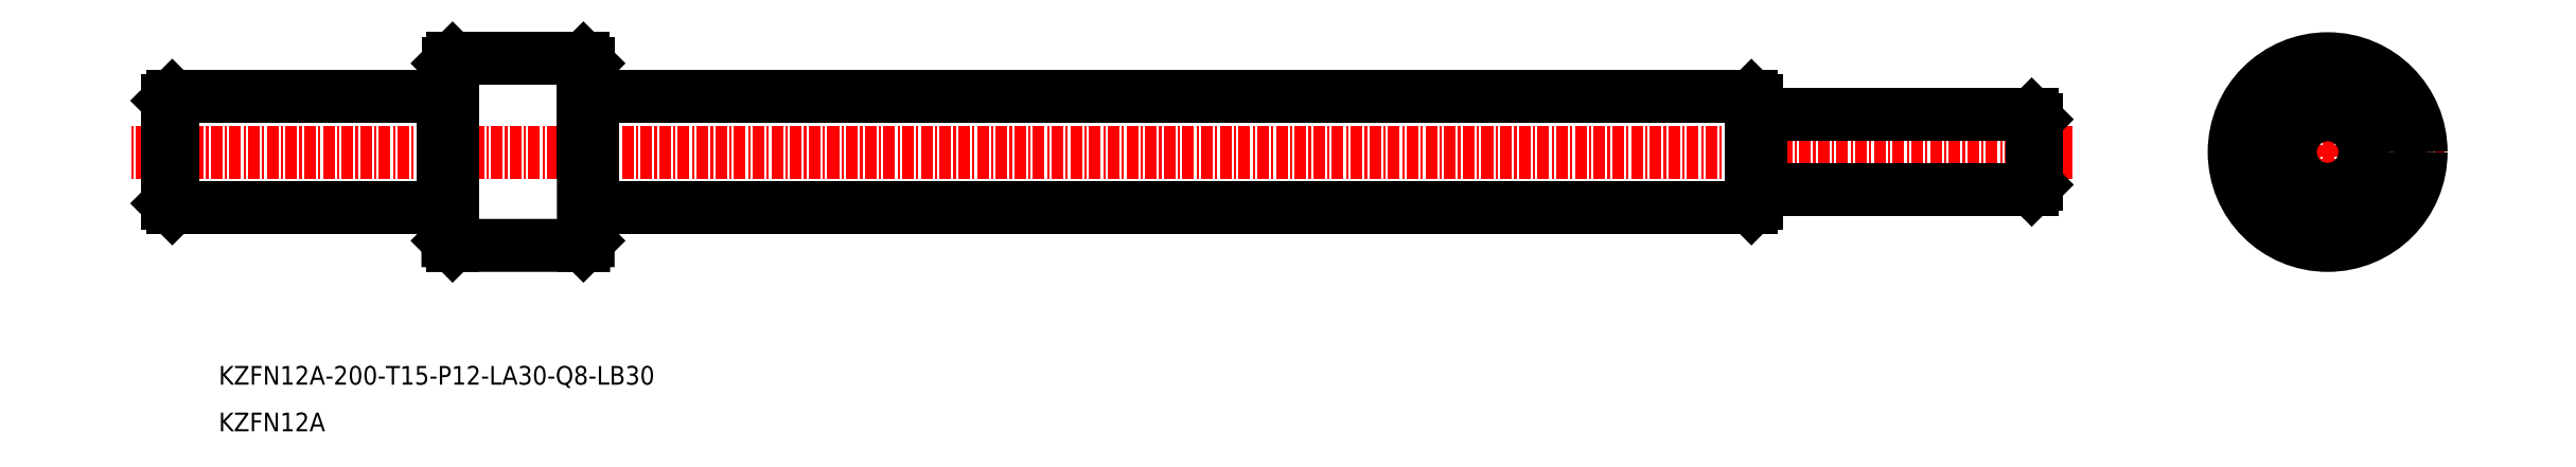
<metadata>
{"format":"dxf","ext":"dxf","renderer":"ezdxf+matplotlib","layout":"modelspace","background":"white","min_lineweight":24,"dpi":150}
</metadata>
<code>
0
SECTION
2
ENTITIES
0
LINE
8
CENTER
10
-2.13e+04
20
3.11e+04
30
0
11
-2.151e+04
21
3.11e+04
31
0
0
LINE
8
0
10
-2.147e+04
20
3.11e+04
30
0
11
-2.15e+04
21
3.11e+04
31
0
0
LINE
8
0
10
-2.147e+04
20
3.11e+04
30
0
11
-2.147e+04
21
3.11e+04
31
0
0
LINE
8
0
10
-2.147e+04
20
3.11e+04
30
0
11
-2.147e+04
21
3.11e+04
31
0
0
LINE
8
0
10
-2.146e+04
20
3.111e+04
30
0
11
-2.147e+04
21
3.111e+04
31
0
0
TEXT
8
0
10
-2.15e+04
20
3.107e+04
30
0
40
2
1
KZFN12A-200-T15-P12-LA30-Q8-LB30
7
MISUMI
0
TEXT
8
0
10
-2.15e+04
20
3.107e+04
30
0
40
2
1
KZFN12A
7
MISUMI
0
LINE
8
0
10
-2.147e+04
20
3.109e+04
30
0
11
-2.15e+04
21
3.109e+04
31
0
0
LINE
8
0
10
-2.147e+04
20
3.109e+04
30
0
11
-2.147e+04
21
3.11e+04
31
0
0
LINE
8
0
10
-2.147e+04
20
3.111e+04
30
0
11
-2.147e+04
21
3.11e+04
31
0
0
LINE
8
0
10
-2.147e+04
20
3.111e+04
30
0
11
-2.147e+04
21
3.11e+04
31
0
0
LINE
8
0
10
-2.147e+04
20
3.111e+04
30
0
11
-2.147e+04
21
3.111e+04
31
0
0
LINE
8
0
10
-2.15e+04
20
3.11e+04
30
0
11
-2.15e+04
21
3.109e+04
31
0
0
LINE
8
0
10
-2.15e+04
20
3.109e+04
30
0
11
-2.15e+04
21
3.109e+04
31
0
0
LINE
8
0
10
-2.15e+04
20
3.11e+04
30
0
11
-2.15e+04
21
3.109e+04
31
0
0
LINE
8
0
10
-2.15e+04
20
3.11e+04
30
0
11
-2.15e+04
21
3.11e+04
31
0
0
LINE
8
CENTER
10
-2.128e+04
20
3.11e+04
30
0
11
-2.126e+04
21
3.11e+04
31
0
0
LINE
8
CENTER
10
-2.127e+04
20
3.108e+04
30
0
11
-2.127e+04
21
3.111e+04
31
0
0
CIRCLE
8
0
10
-2.127e+04
20
3.11e+04
30
0
40
6
0
CIRCLE
8
0
10
-2.127e+04
20
3.11e+04
30
0
40
10
0
LINE
8
0
10
-2.146e+04
20
3.109e+04
30
0
11
-2.147e+04
21
3.109e+04
31
0
0
LINE
8
0
10
-2.147e+04
20
3.109e+04
30
0
11
-2.147e+04
21
3.11e+04
31
0
0
LINE
8
0
10
-2.147e+04
20
3.109e+04
30
0
11
-2.147e+04
21
3.11e+04
31
0
0
LINE
8
0
10
-2.147e+04
20
3.109e+04
30
0
11
-2.147e+04
21
3.109e+04
31
0
0
LINE
8
0
10
-2.147e+04
20
3.109e+04
30
0
11
-2.147e+04
21
3.109e+04
31
0
0
LINE
8
0
10
-2.146e+04
20
3.11e+04
30
0
11
-2.133e+04
21
3.11e+04
31
0
0
LINE
8
0
10
-2.146e+04
20
3.11e+04
30
0
11
-2.146e+04
21
3.11e+04
31
0
0
LINE
8
0
10
-2.146e+04
20
3.11e+04
30
0
11
-2.146e+04
21
3.11e+04
31
0
0
LINE
8
0
10
-2.146e+04
20
3.109e+04
30
0
11
-2.133e+04
21
3.109e+04
31
0
0
LINE
8
0
10
-2.146e+04
20
3.109e+04
30
0
11
-2.146e+04
21
3.11e+04
31
0
0
LINE
8
0
10
-2.146e+04
20
3.111e+04
30
0
11
-2.146e+04
21
3.11e+04
31
0
0
LINE
8
0
10
-2.146e+04
20
3.111e+04
30
0
11
-2.146e+04
21
3.11e+04
31
0
0
LINE
8
0
10
-2.146e+04
20
3.111e+04
30
0
11
-2.146e+04
21
3.111e+04
31
0
0
LINE
8
0
10
-2.133e+04
20
3.11e+04
30
0
11
-2.133e+04
21
3.109e+04
31
0
0
LINE
8
0
10
-2.133e+04
20
3.109e+04
30
0
11
-2.133e+04
21
3.109e+04
31
0
0
LINE
8
0
10
-2.133e+04
20
3.11e+04
30
0
11
-2.133e+04
21
3.109e+04
31
0
0
LINE
8
0
10
-2.133e+04
20
3.11e+04
30
0
11
-2.133e+04
21
3.11e+04
31
0
0
LINE
8
0
10
-2.146e+04
20
3.109e+04
30
0
11
-2.146e+04
21
3.11e+04
31
0
0
LINE
8
0
10
-2.146e+04
20
3.109e+04
30
0
11
-2.146e+04
21
3.11e+04
31
0
0
LINE
8
0
10
-2.146e+04
20
3.109e+04
30
0
11
-2.146e+04
21
3.109e+04
31
0
0
LINE
8
0
10
-2.146e+04
20
3.109e+04
30
0
11
-2.146e+04
21
3.109e+04
31
0
0
LINE
8
0
10
-2.133e+04
20
3.11e+04
30
0
11
-2.13e+04
21
3.11e+04
31
0
0
LINE
8
0
10
-2.133e+04
20
3.11e+04
30
0
11
-2.133e+04
21
3.11e+04
31
0
0
LINE
8
0
10
-2.133e+04
20
3.11e+04
30
0
11
-2.133e+04
21
3.11e+04
31
0
0
LINE
8
0
10
-2.13e+04
20
3.11e+04
30
0
11
-2.13e+04
21
3.11e+04
31
0
0
LINE
8
0
10
-2.13e+04
20
3.11e+04
30
0
11
-2.13e+04
21
3.11e+04
31
0
0
LINE
8
0
10
-2.13e+04
20
3.11e+04
30
0
11
-2.13e+04
21
3.11e+04
31
0
0
LINE
8
0
10
-2.13e+04
20
3.109e+04
30
0
11
-2.13e+04
21
3.11e+04
31
0
0
LINE
8
0
10
-2.133e+04
20
3.109e+04
30
0
11
-2.13e+04
21
3.109e+04
31
0
0
LINE
8
0
10
-2.133e+04
20
3.109e+04
30
0
11
-2.133e+04
21
3.109e+04
31
0
0
LINE
8
0
10
-2.133e+04
20
3.109e+04
30
0
11
-2.133e+04
21
3.11e+04
31
0
0
LINE
8
0
10
-2.13e+04
20
3.109e+04
30
0
11
-2.13e+04
21
3.11e+04
31
0
0
LINE
8
0
10
-2.13e+04
20
3.109e+04
30
0
11
-2.13e+04
21
3.11e+04
31
0
0
LINE
8
0
10
-2.13e+04
20
3.109e+04
30
0
11
-2.13e+04
21
3.109e+04
31
0
0
LINE
8
0
10
-2.13e+04
20
3.11e+04
30
0
11
-2.13e+04
21
3.11e+04
31
0
0
CIRCLE
8
0
10
-2.127e+04
20
3.11e+04
30
0
40
4
0
POINT
8
0
10
-1.984e+04
20
3.06e+04
30
0
0
ENDSEC
0
EOF

</code>
